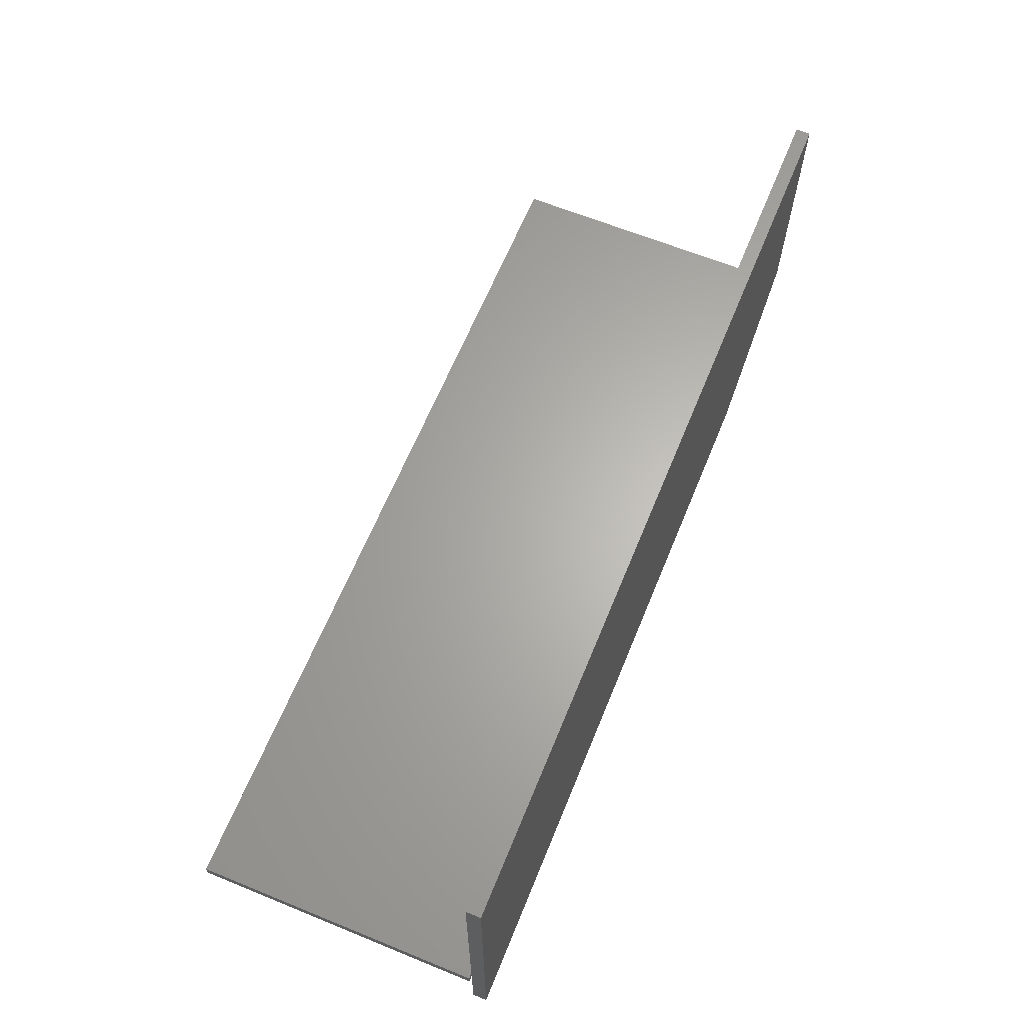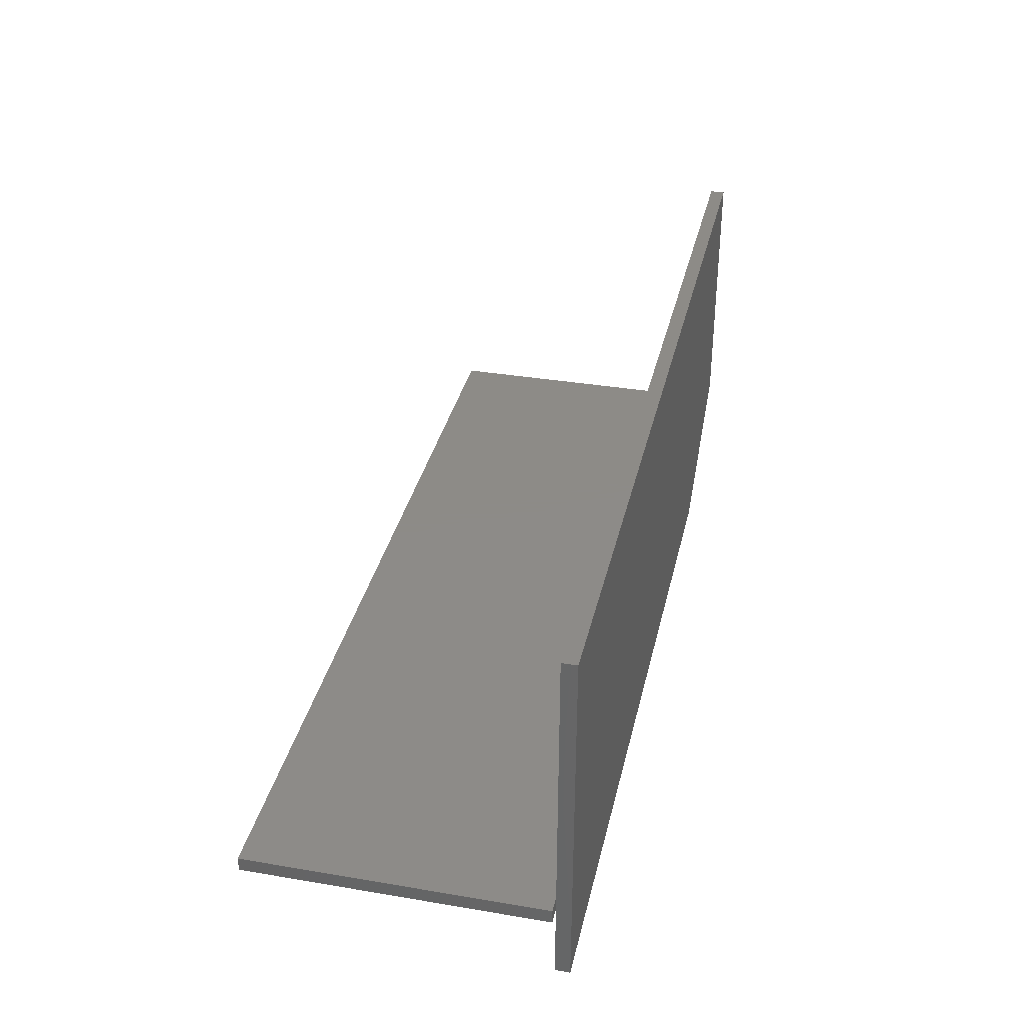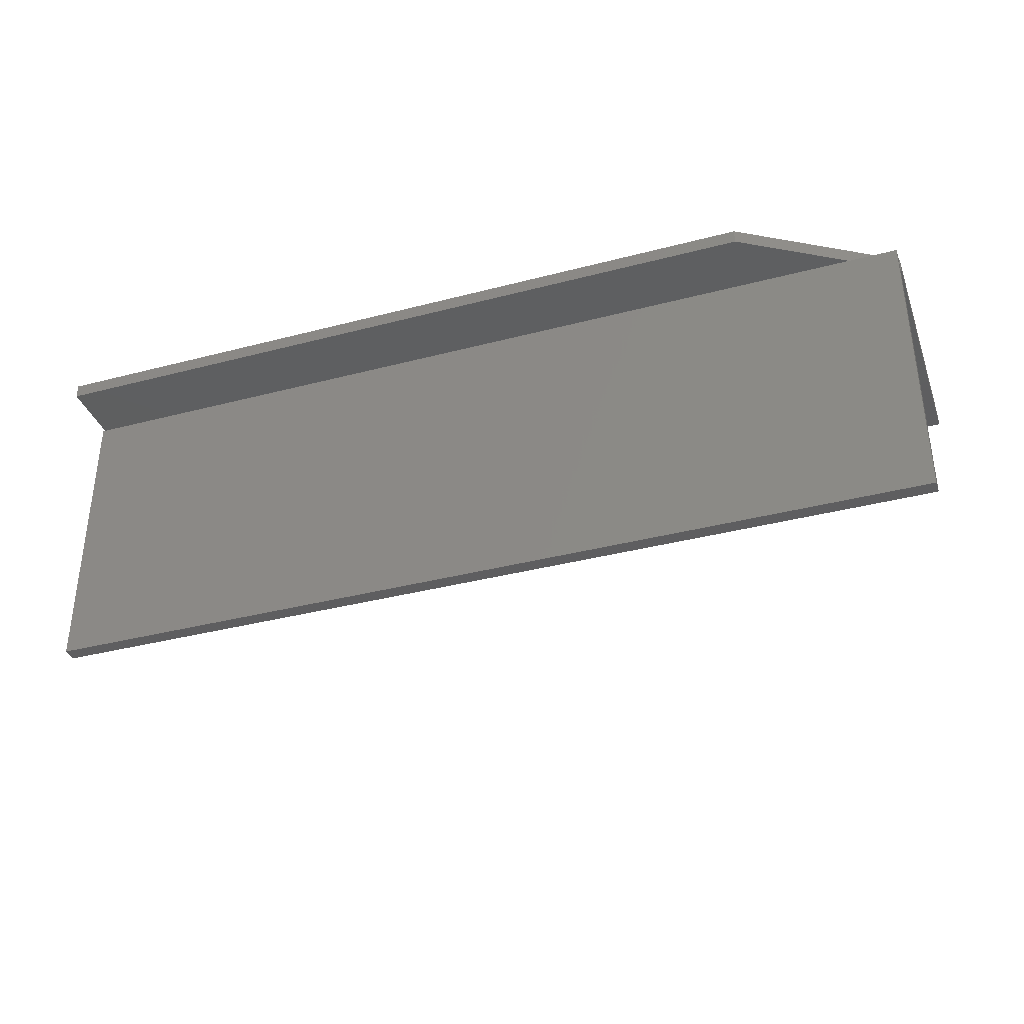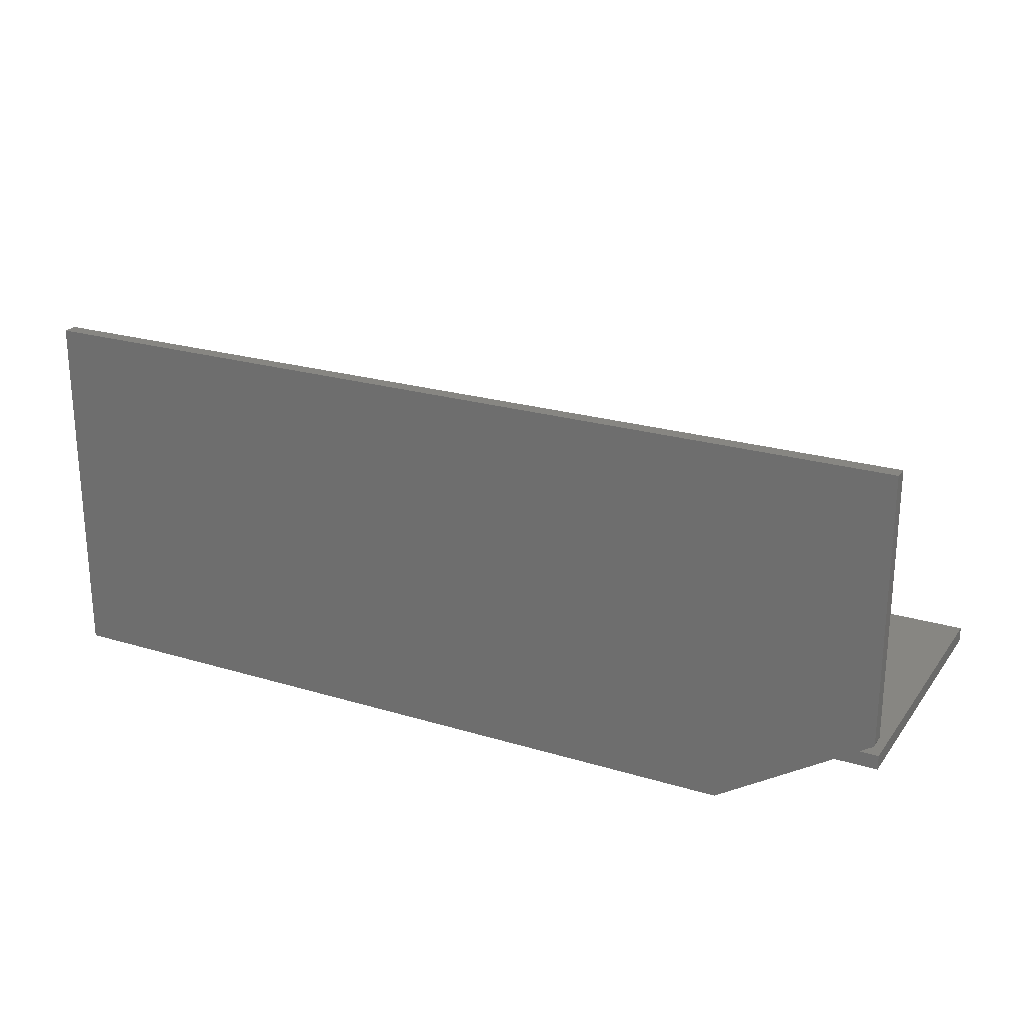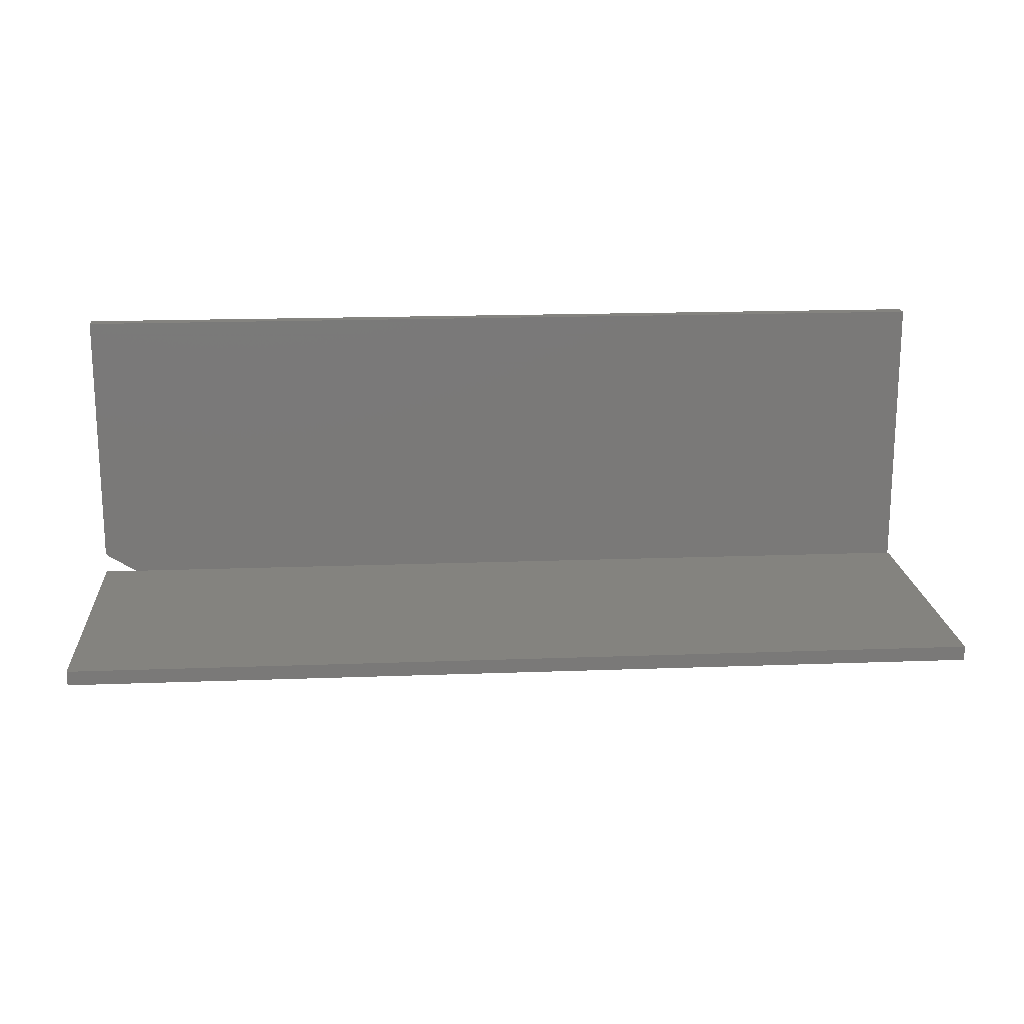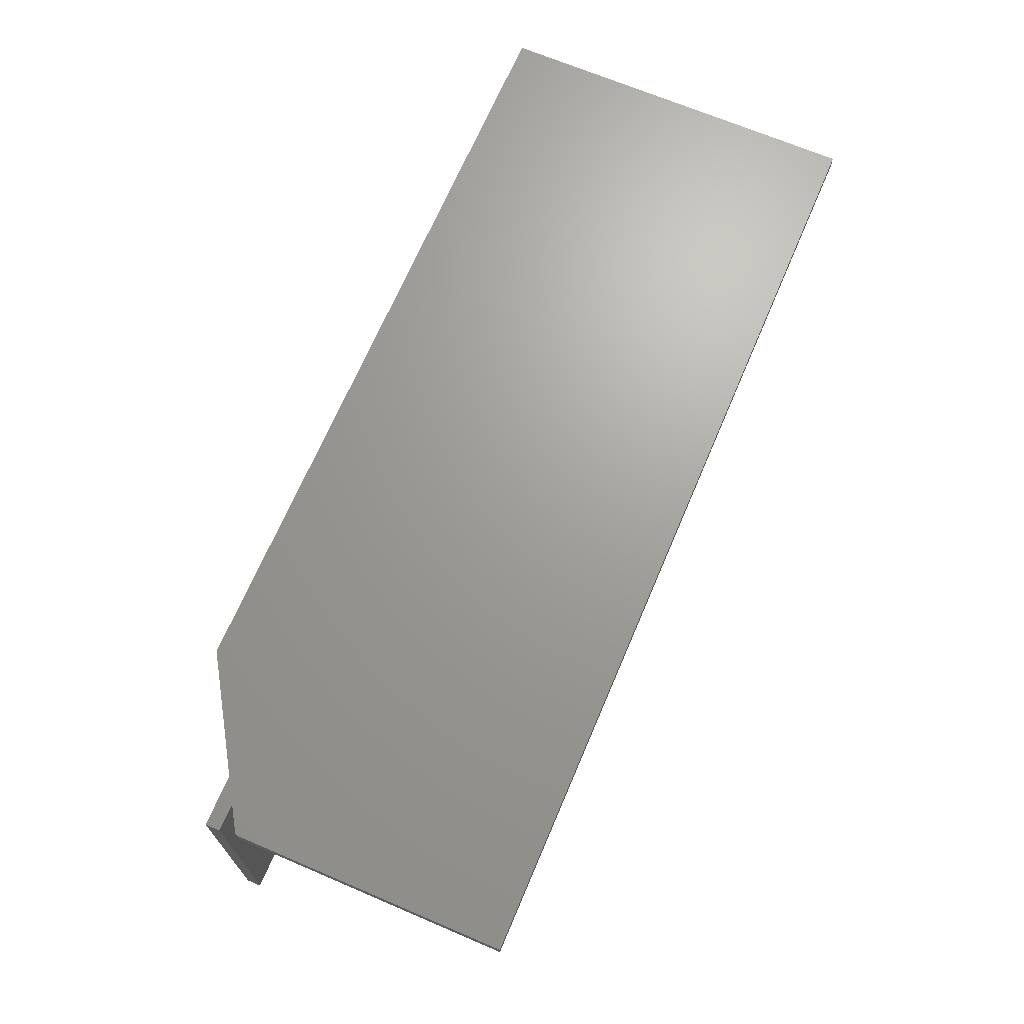
<metadata>
{"format":"stl","ext":"stl","renderer":"f3d","projection":"perspective","resolution":1024,"background":"white","views":[{"elev":64.3,"azim":112.3,"up":"+Z"},{"elev":34.8,"azim":102.7,"up":"+Z"},{"elev":-36.2,"azim":-161.1,"up":"+Y"},{"elev":23.1,"azim":-152.9,"up":"+Z"},{"elev":17.8,"azim":-4.2,"up":"+Z"},{"elev":68.6,"azim":-66.9,"up":"+Y"}]}
</metadata>
<code>
# stl→obj: 30 verts, 52 faces
v -0.75 -0.5078 0.02344
v 0.7188 -0.5078 0.02344
v -0.75 -0.02854 0.02344
v 0.7188 -0.02854 0.02344
v -0.75 -0.5078 0
v -0.75 -0.02854 0
v 0.7188 -0.5078 0
v 0.7188 -0.02854 0
v -0.5026 -0.02344 -0.09992
v -0.7474 -0.02344 0.05318
v -0.7463 -0.02344 0.05239
v 0.7188 -0.02344 -0.09992
v 0.7188 -0.02344 0.4876
v -0.75 -0.02344 0.4876
v -0.75 -0.02344 0.05902
v -0.7499 -0.02344 0.05771
v -0.7496 -0.02344 0.05643
v -0.749 -0.02344 0.05523
v -0.7483 -0.02344 0.05414
v -0.7463 2.643e-19 0.05239
v -0.7474 1.967e-19 0.05318
v -0.5026 1.781e-17 -0.09992
v 0.7188 1.534e-16 -0.09992
v 0.7188 1.901e-16 0.4876
v -0.7483 1.557e-19 0.05414
v -0.749 1.426e-19 0.05523
v -0.7496 1.578e-19 0.05643
v -0.7499 2.008e-19 0.05771
v -0.75 2.704e-19 0.05902
v -0.75 2.703e-17 0.4876
f 1 2 3
f 3 2 4
f 5 6 7
f 7 6 8
f 3 6 1
f 1 6 5
f 4 8 3
f 3 8 6
f 2 7 4
f 4 7 8
f 1 5 2
f 2 5 7
f 9 10 11
f 9 12 10
f 13 14 15
f 13 15 16
f 13 16 17
f 13 17 18
f 13 18 19
f 13 19 10
f 13 10 12
f 20 21 22
f 21 23 22
f 24 23 21
f 24 21 25
f 24 25 26
f 24 26 27
f 24 27 28
f 24 28 29
f 24 29 30
f 14 30 15
f 15 30 29
f 11 20 9
f 9 20 22
f 20 11 21
f 21 11 10
f 21 10 25
f 25 10 19
f 25 19 26
f 26 19 18
f 26 18 27
f 27 18 17
f 27 17 28
f 28 17 16
f 28 16 29
f 29 16 15
f 13 24 14
f 14 24 30
f 12 23 13
f 13 23 24
f 9 22 12
f 12 22 23

</code>
